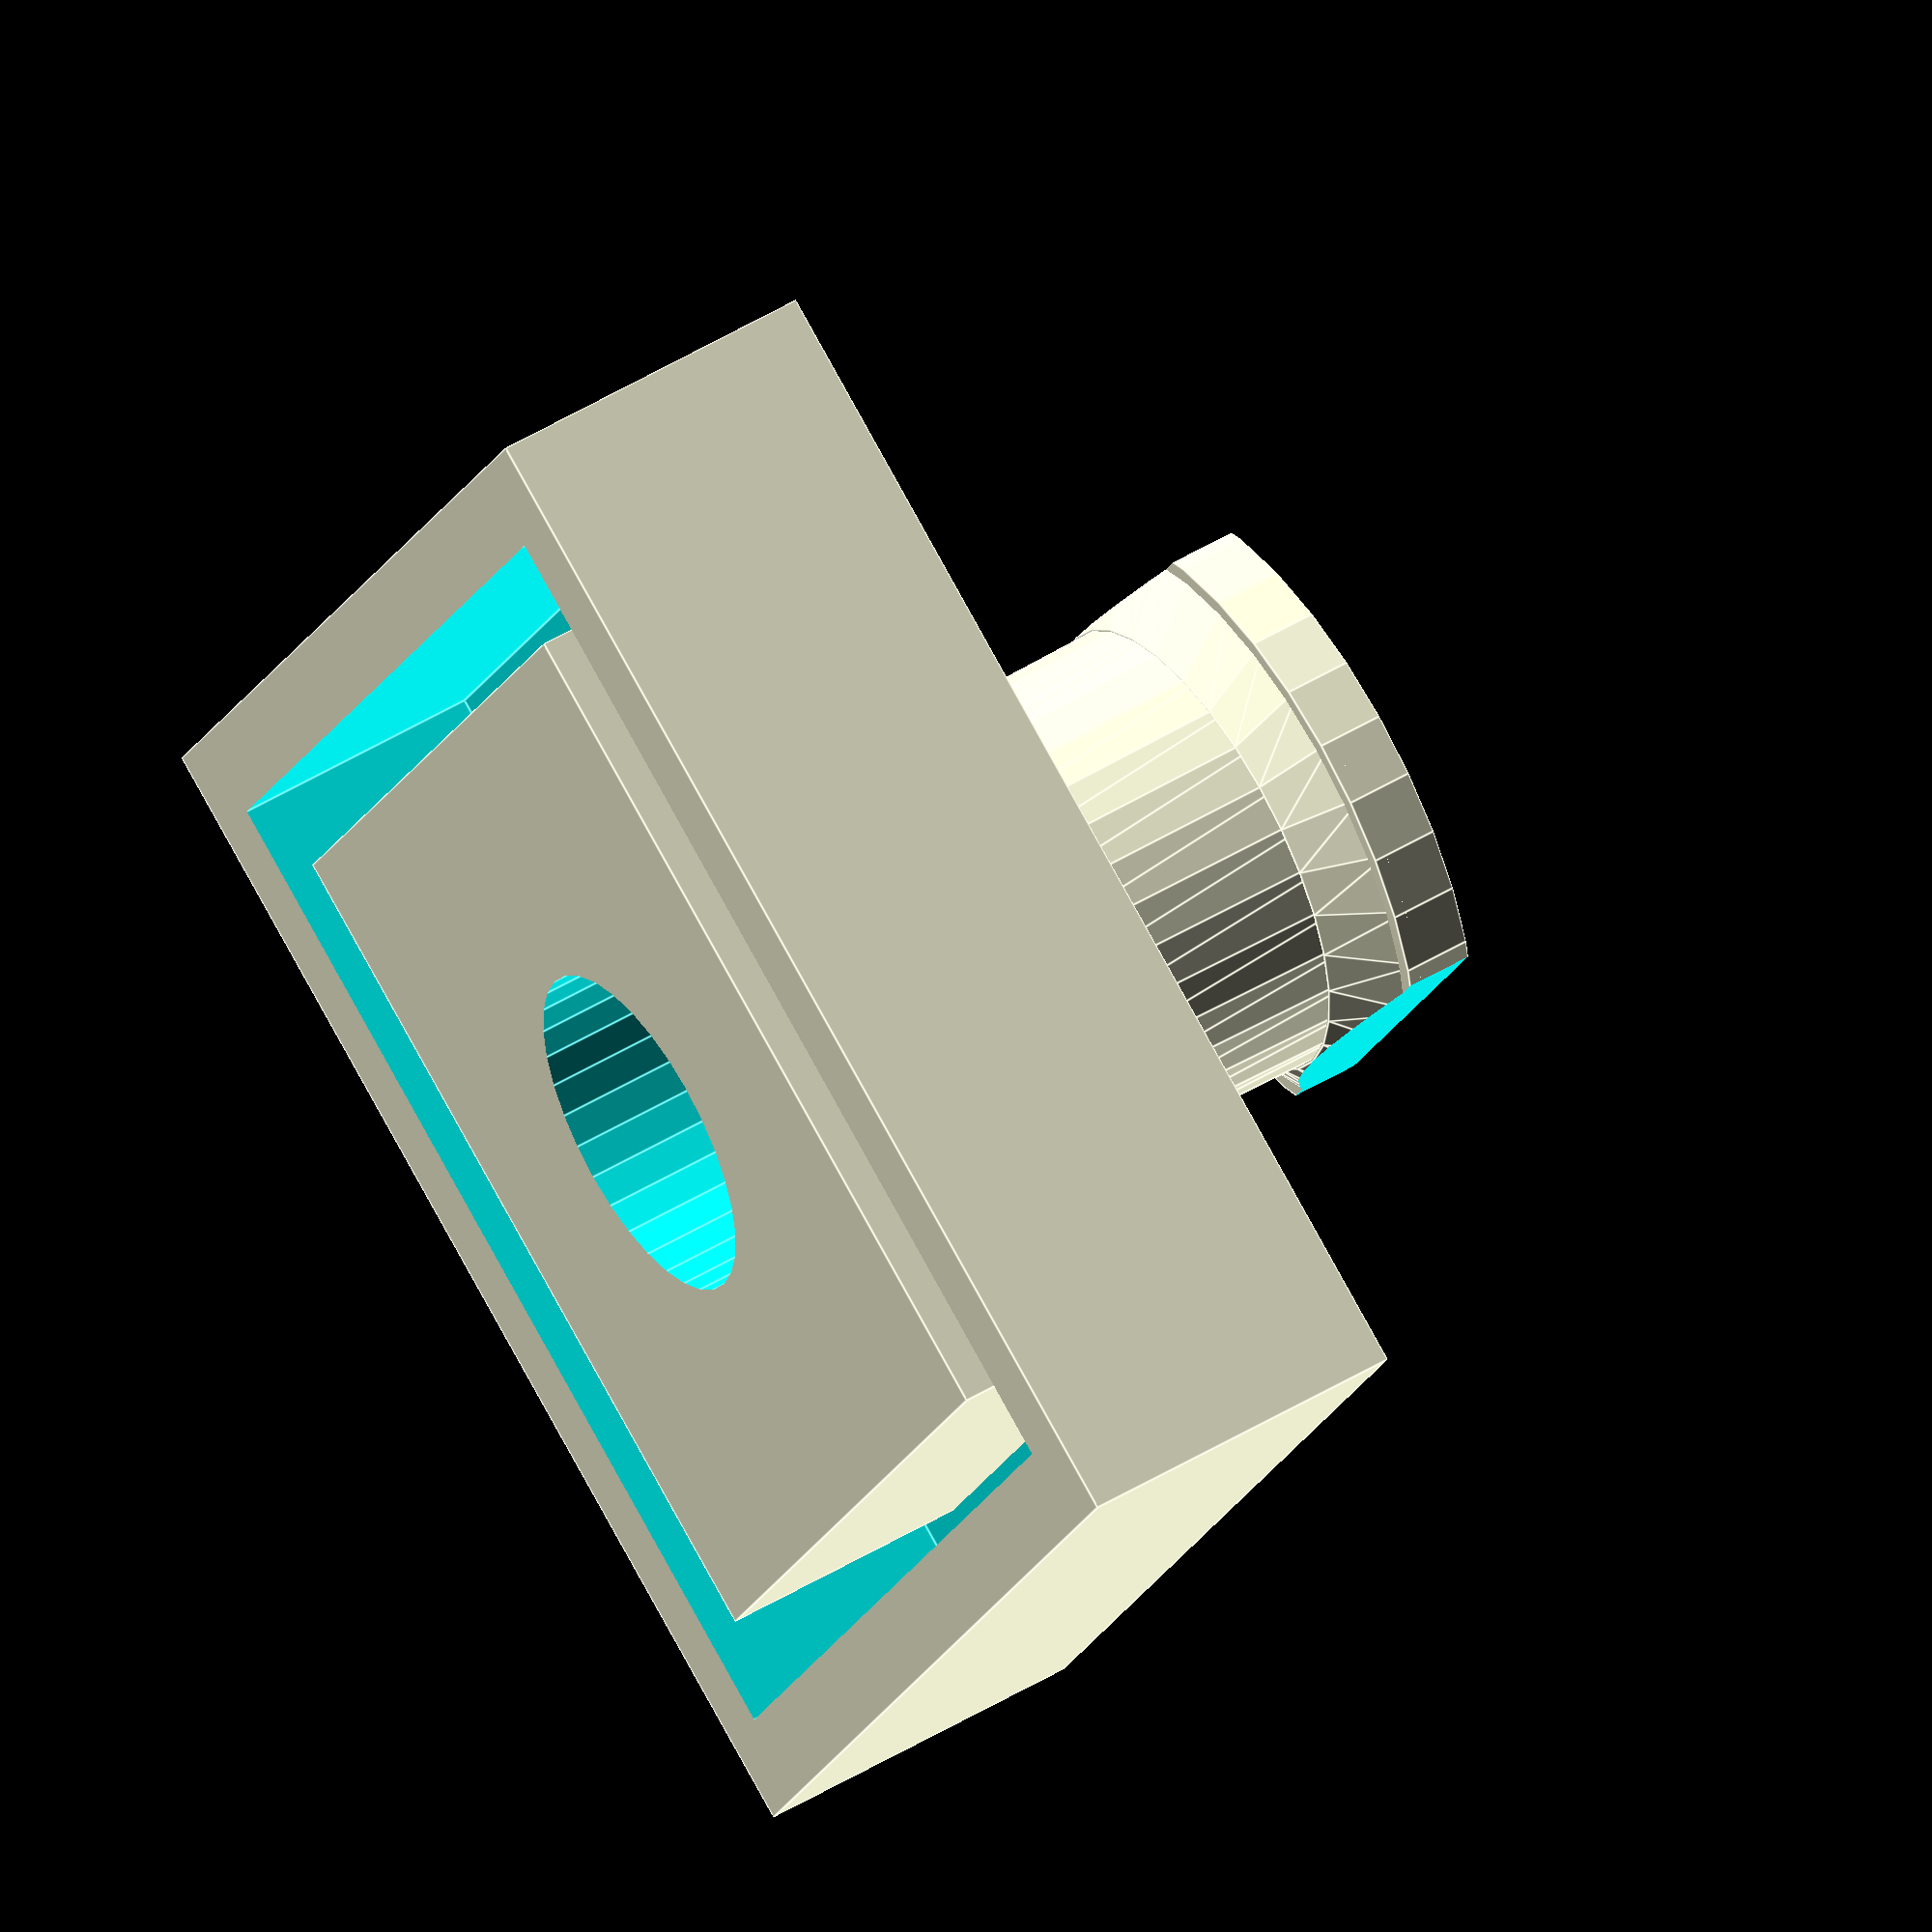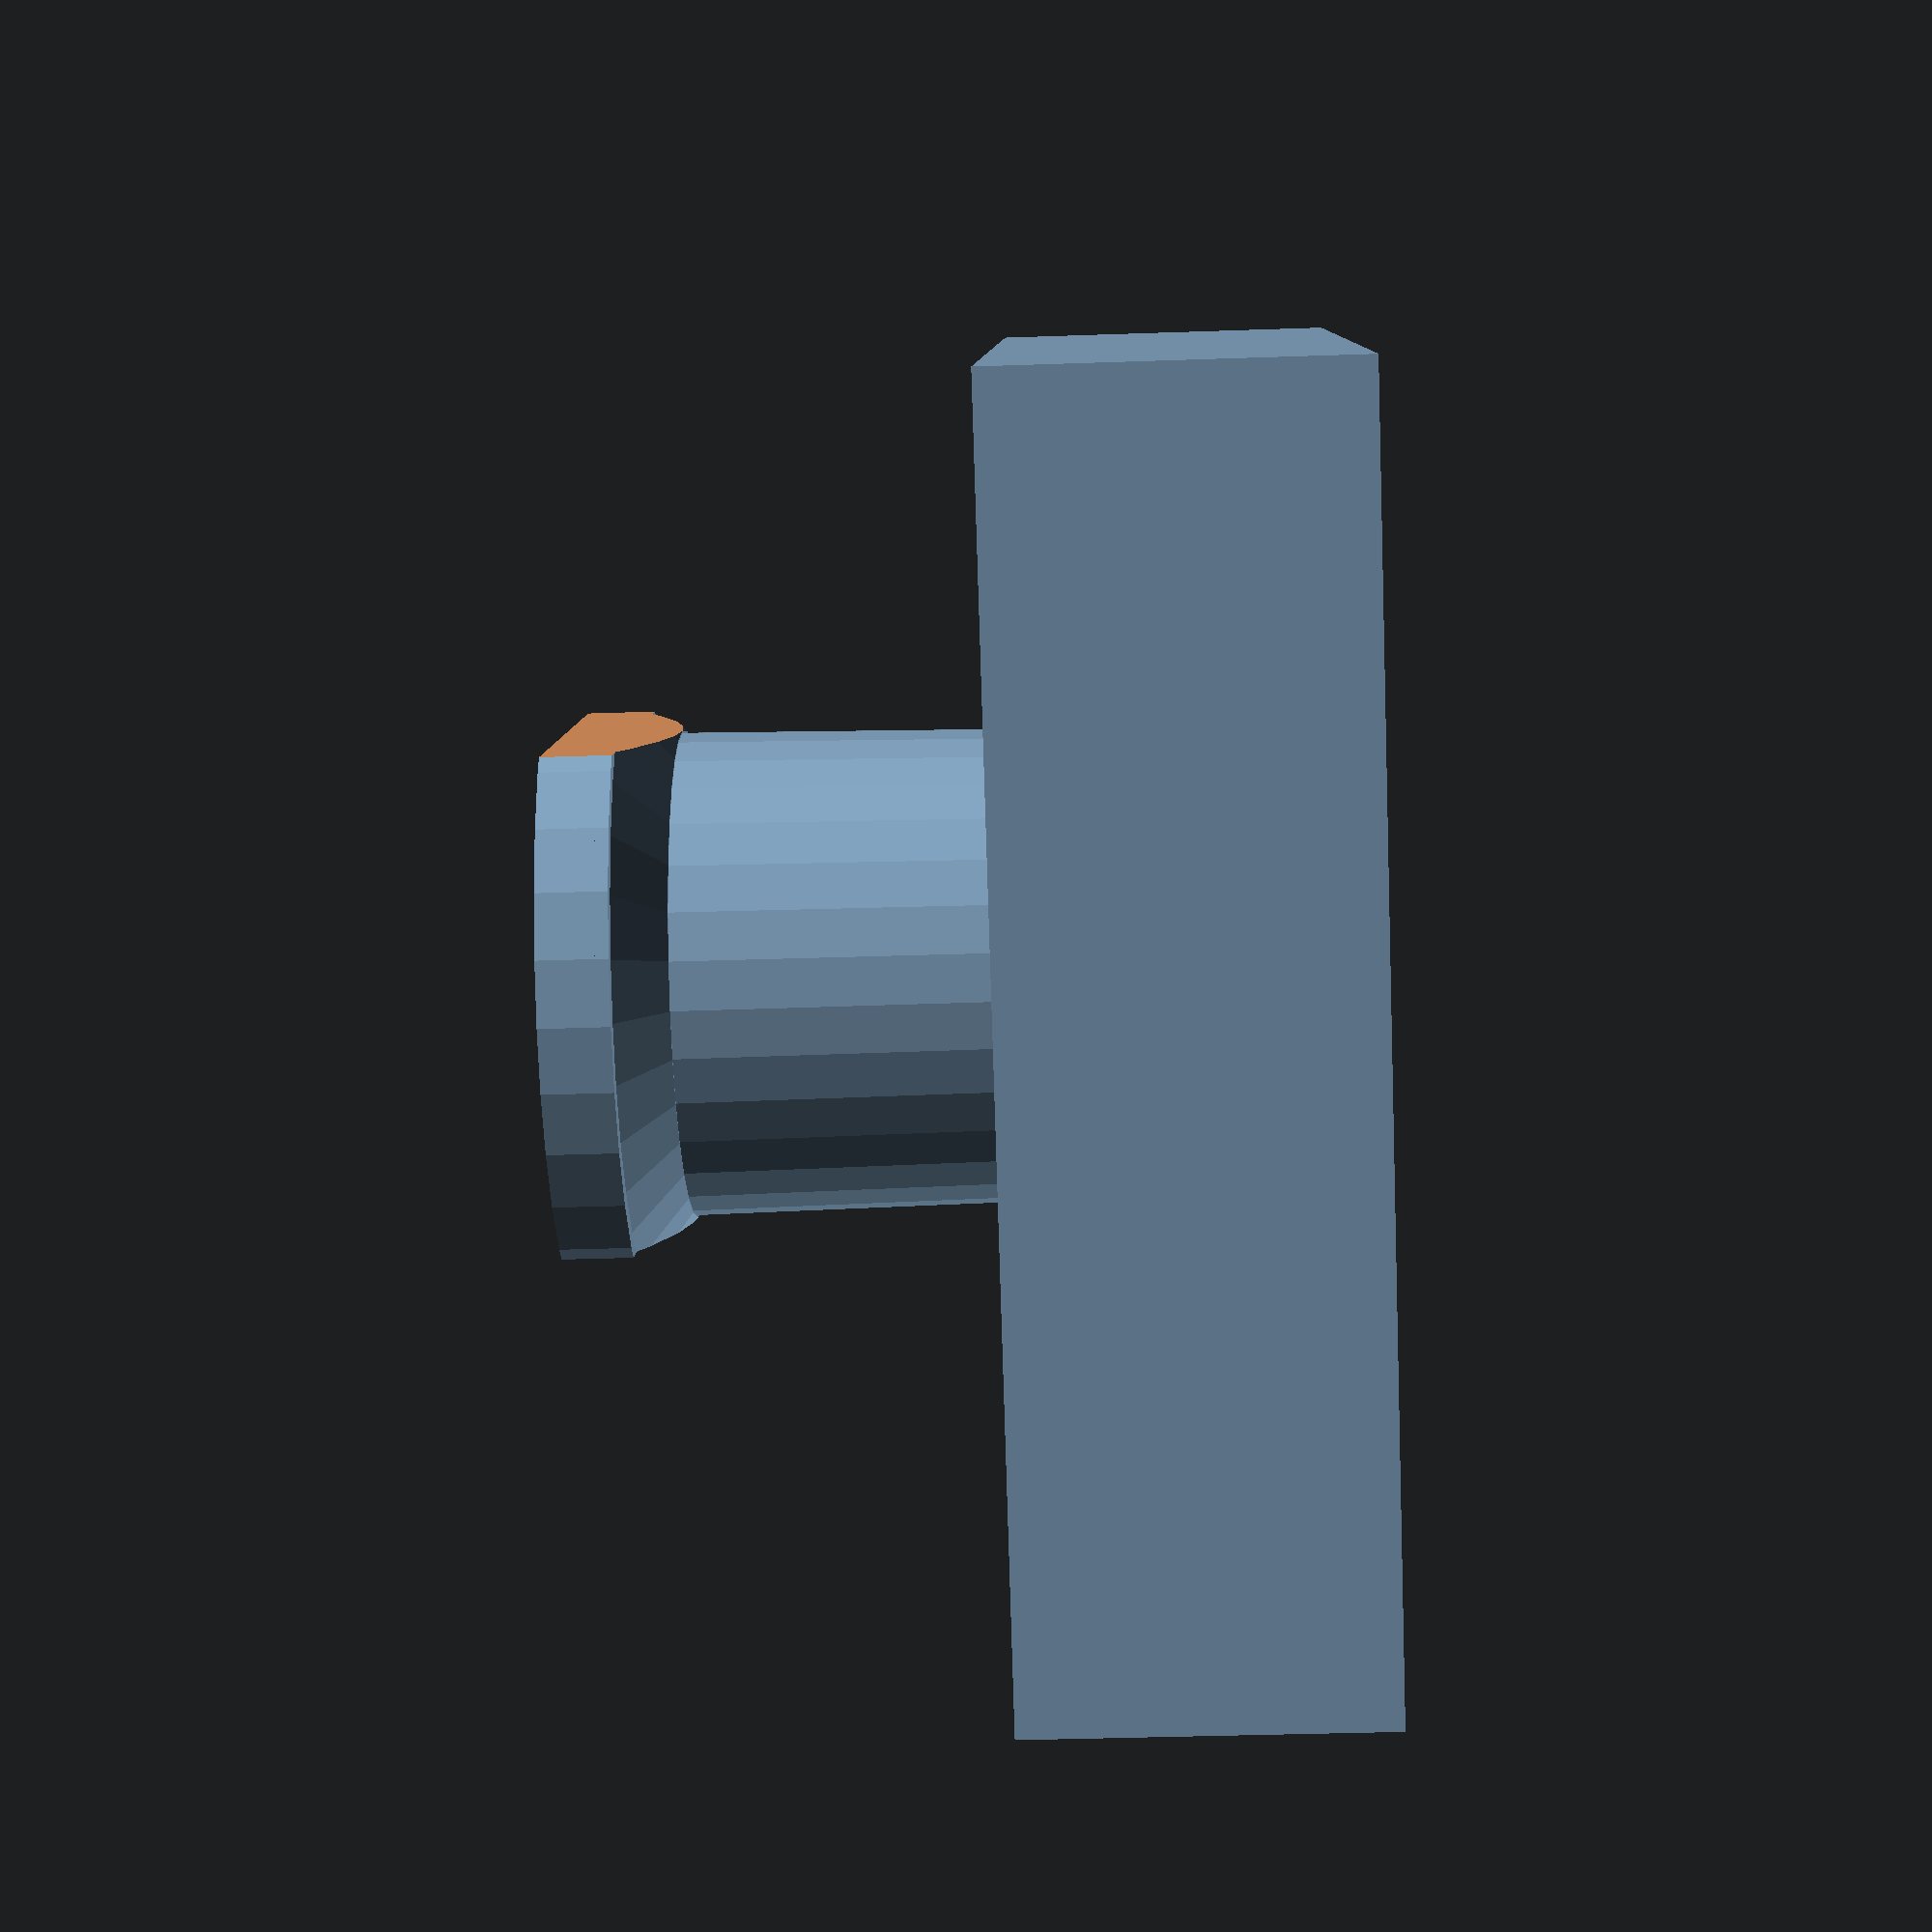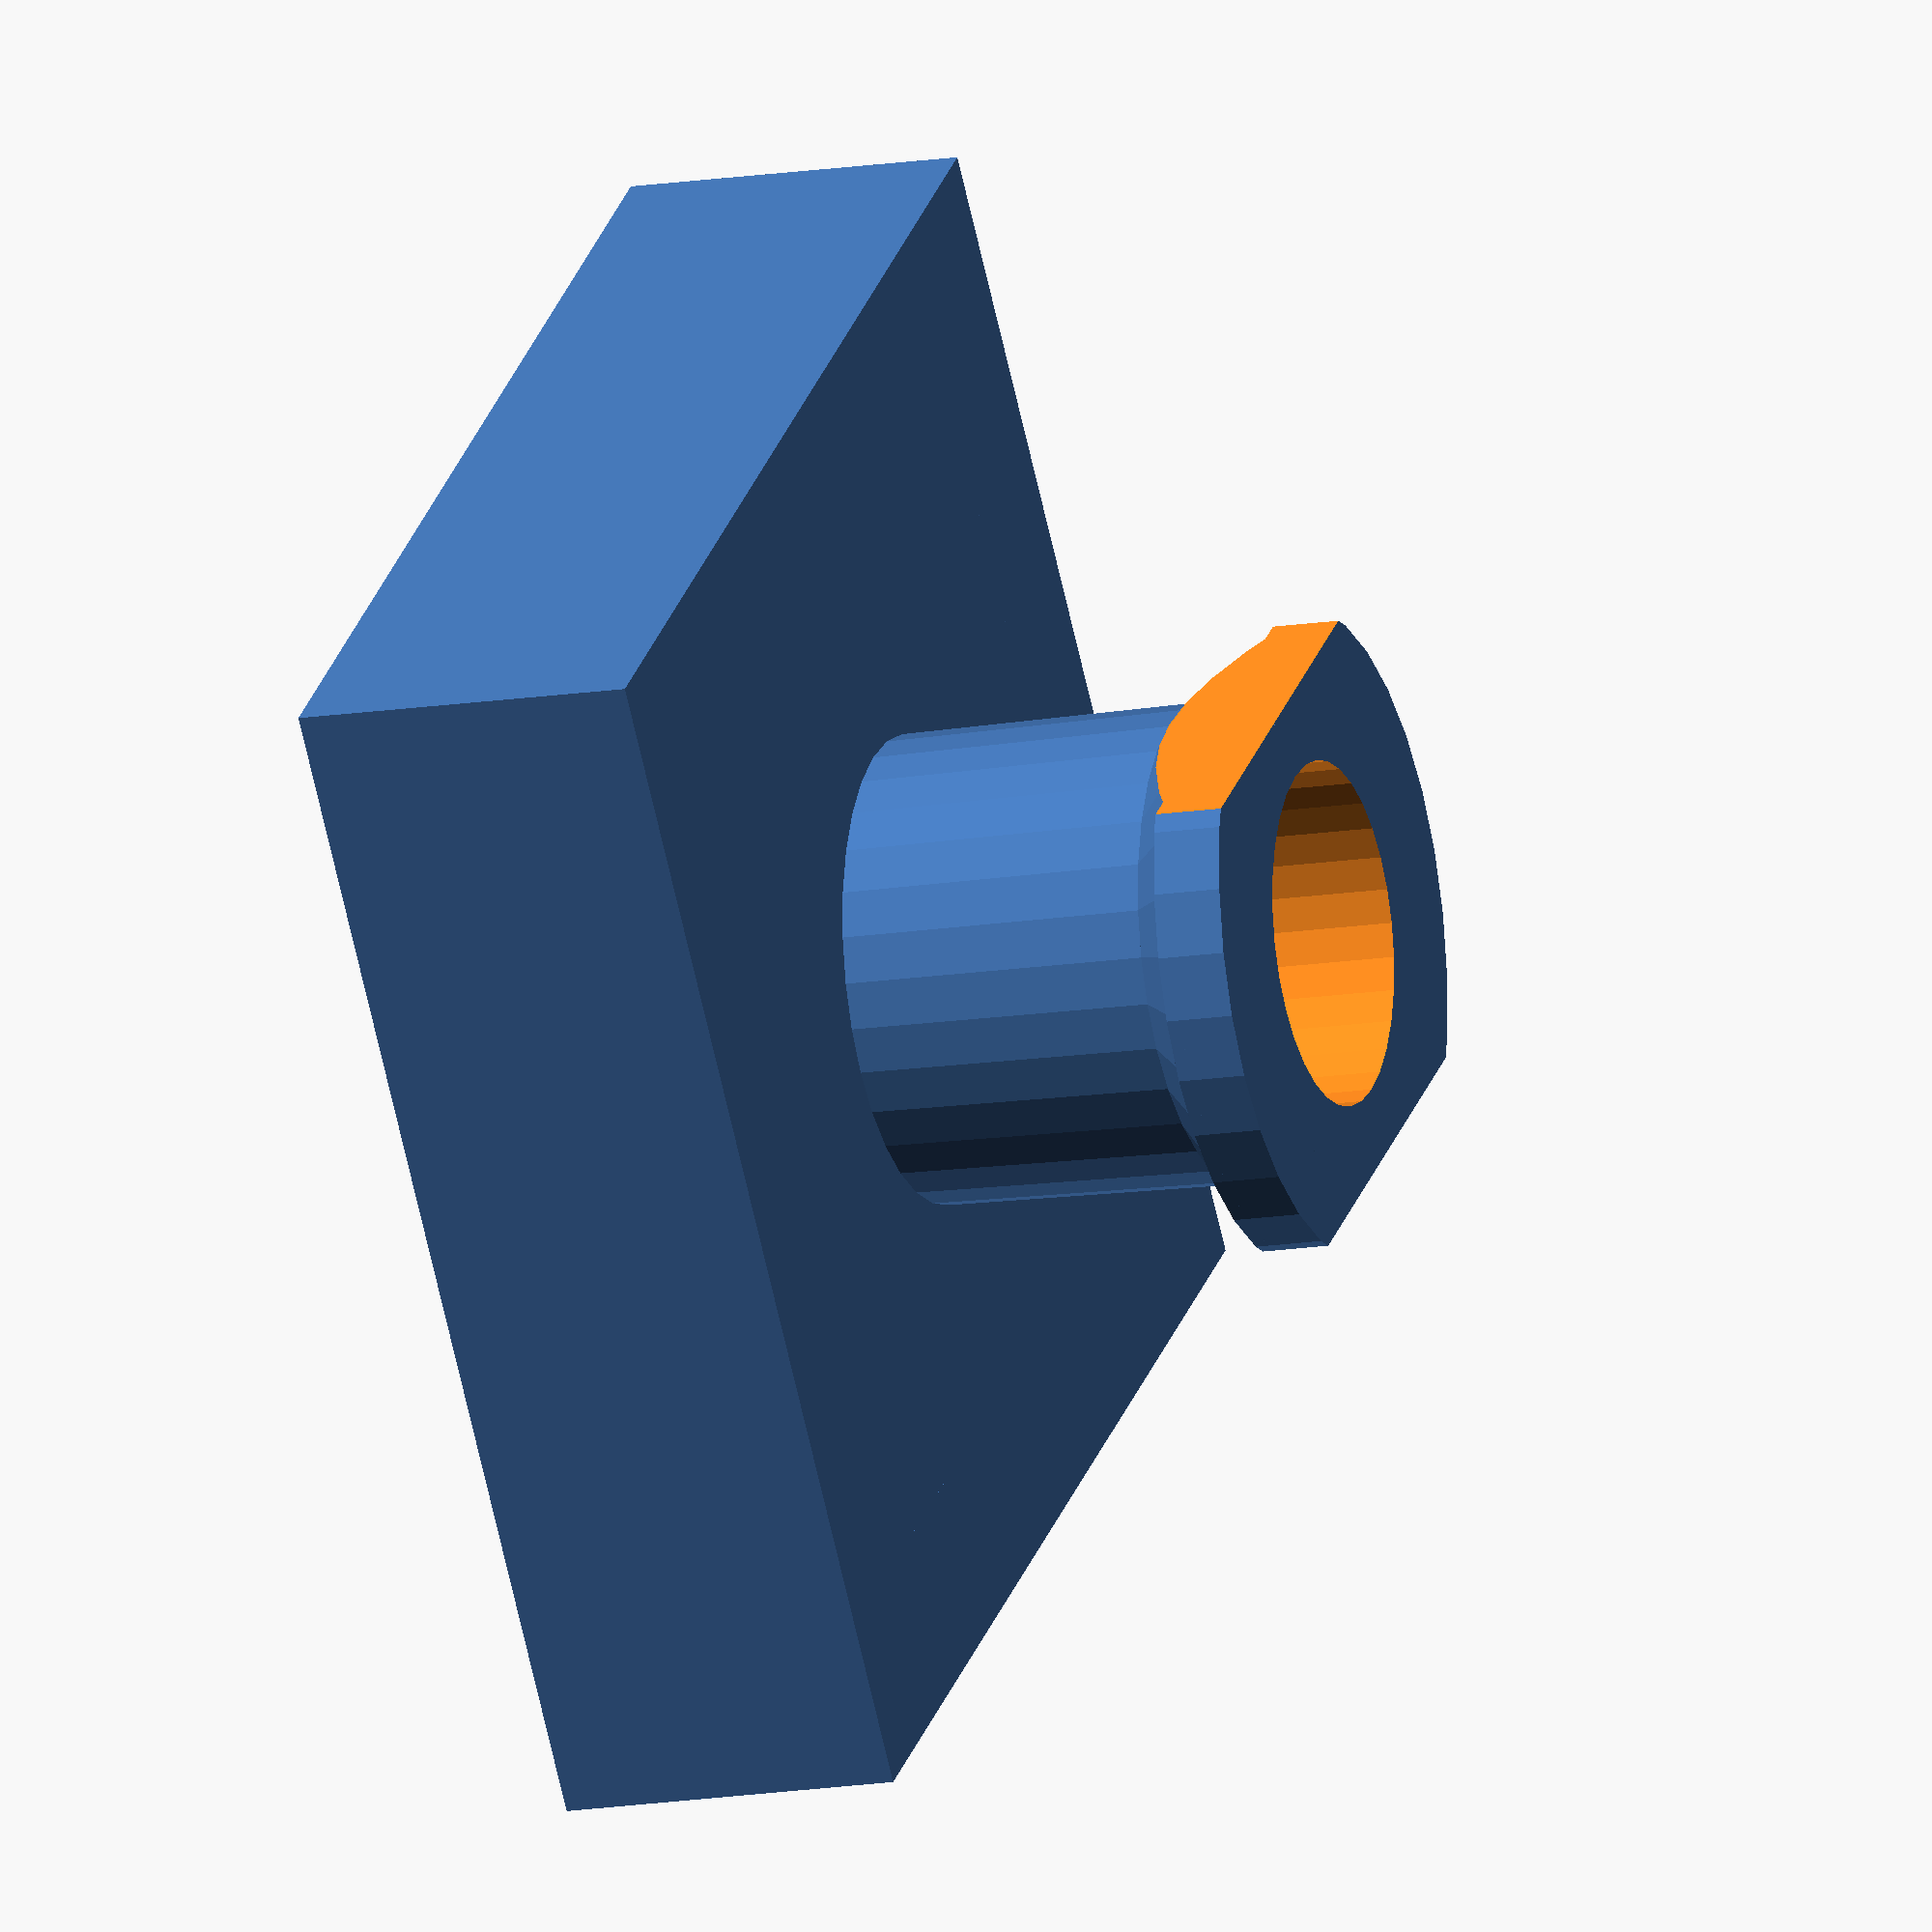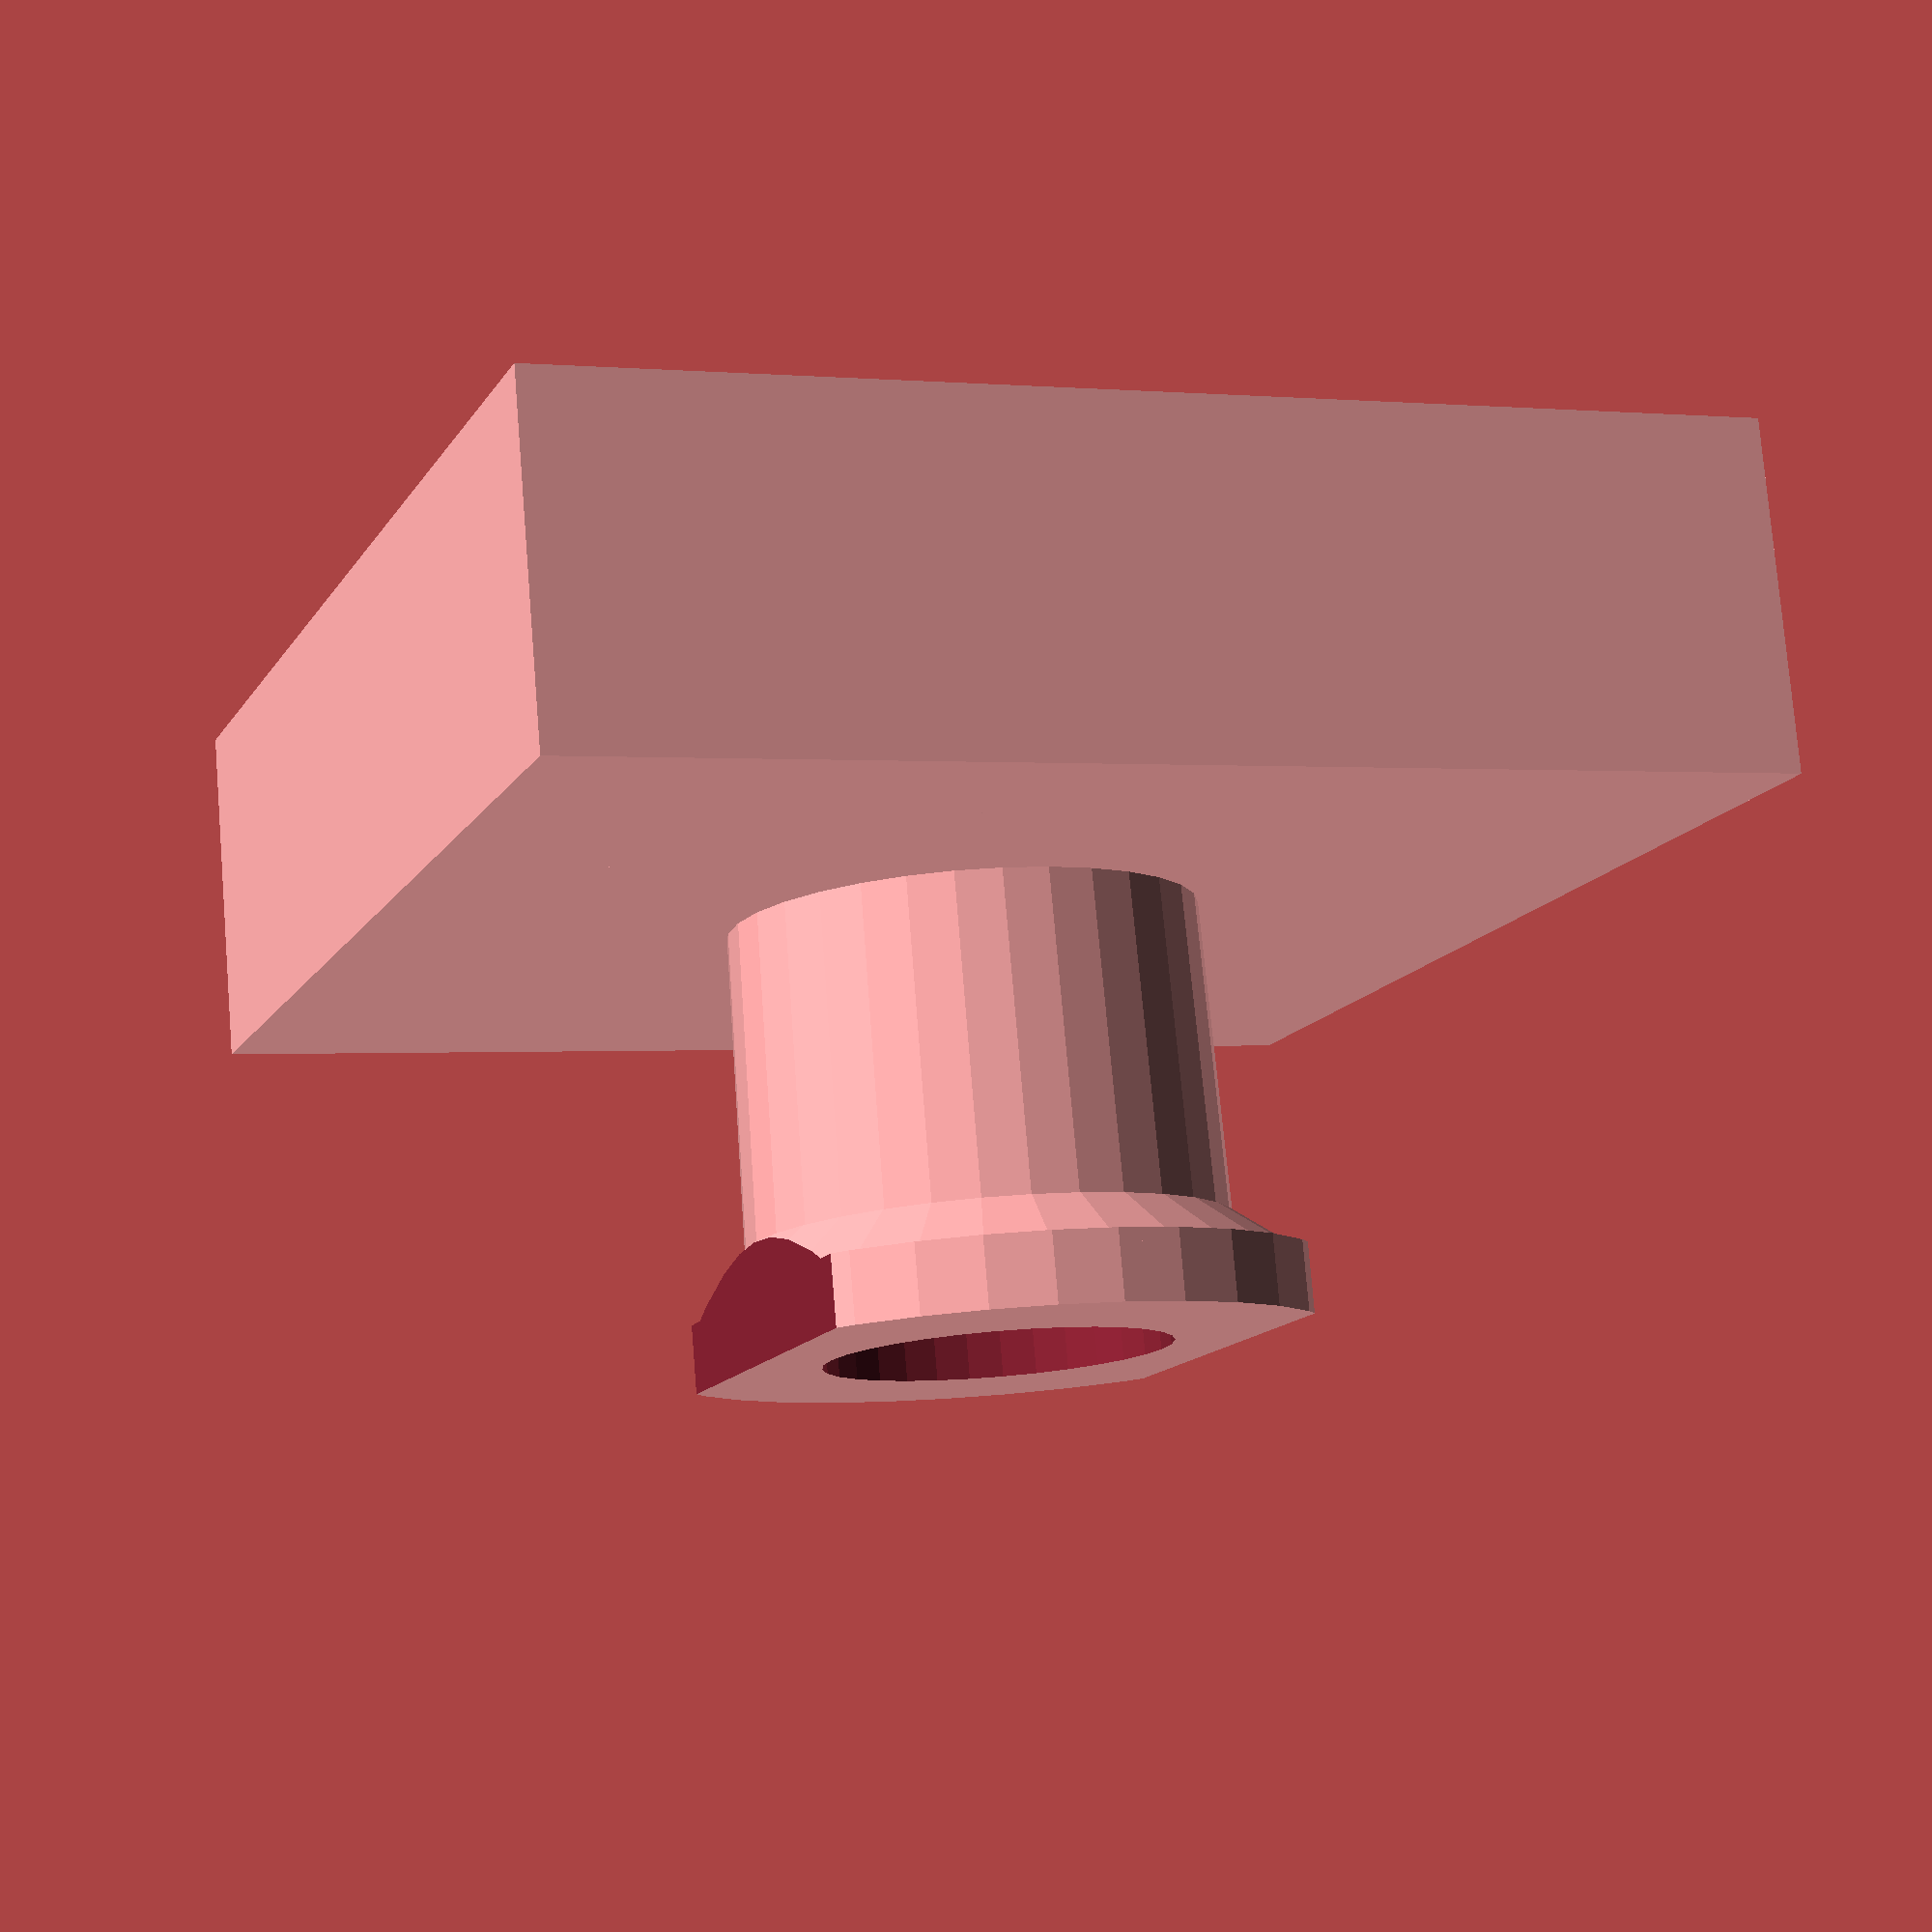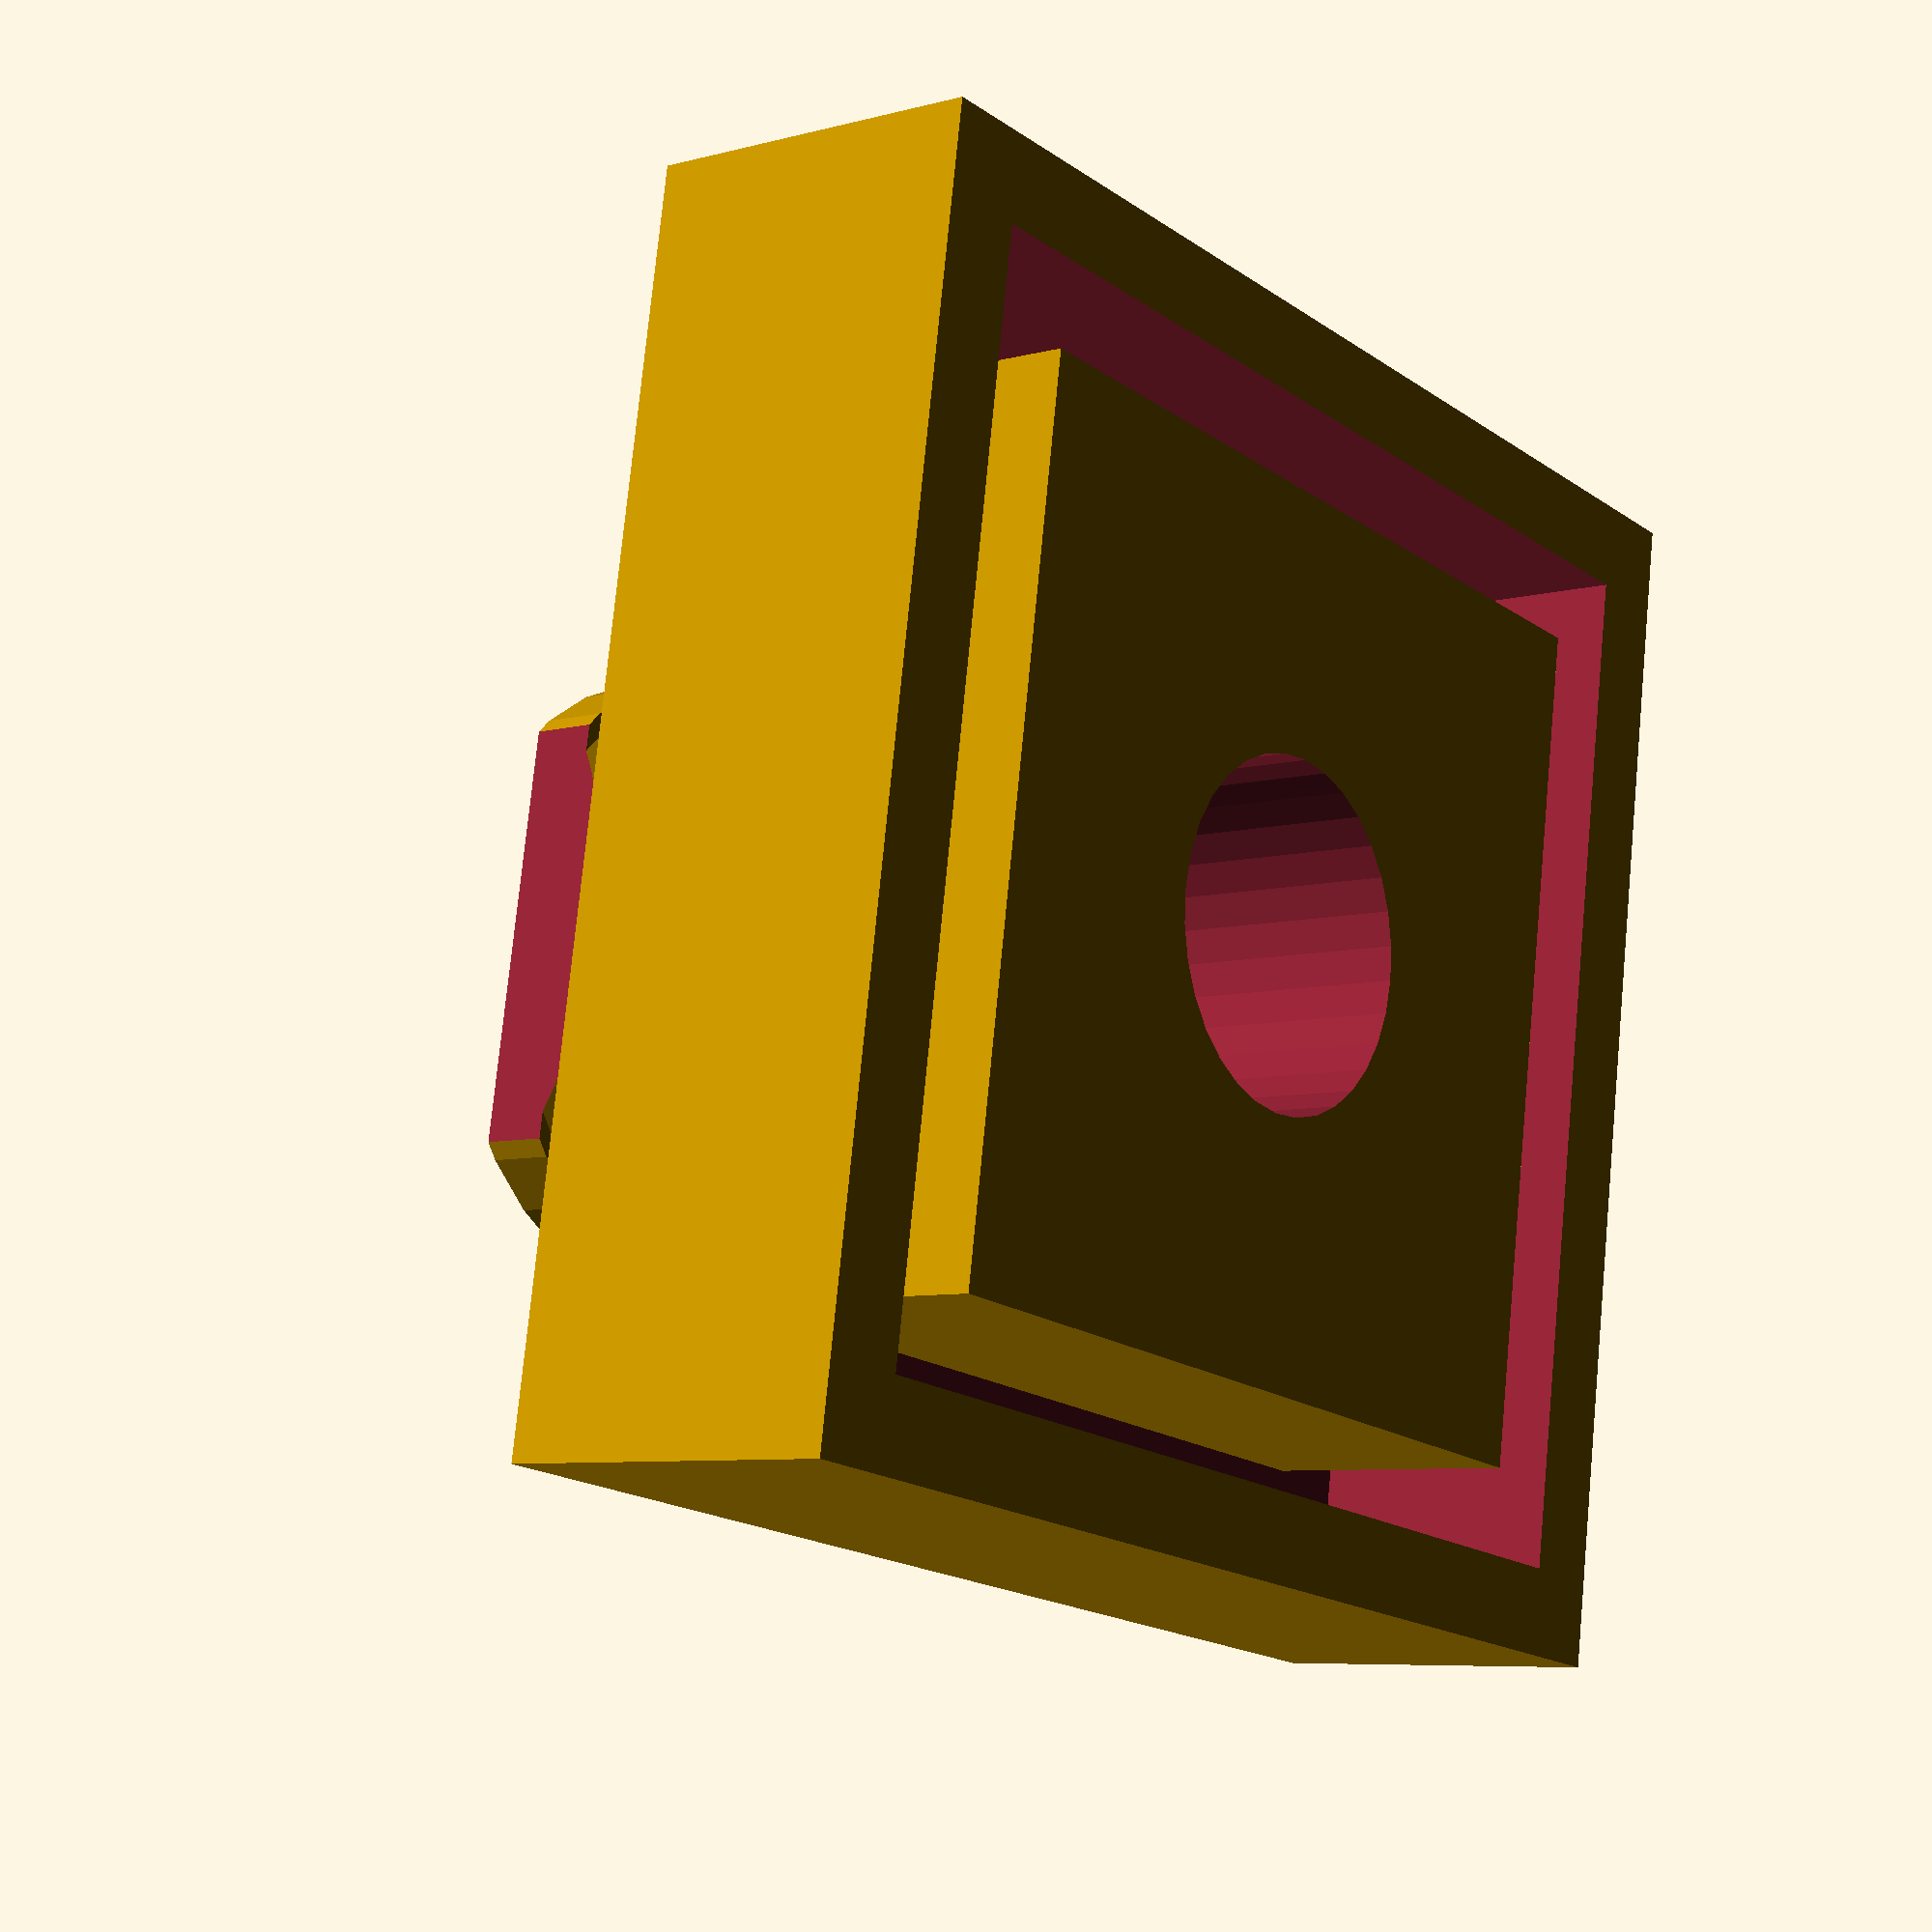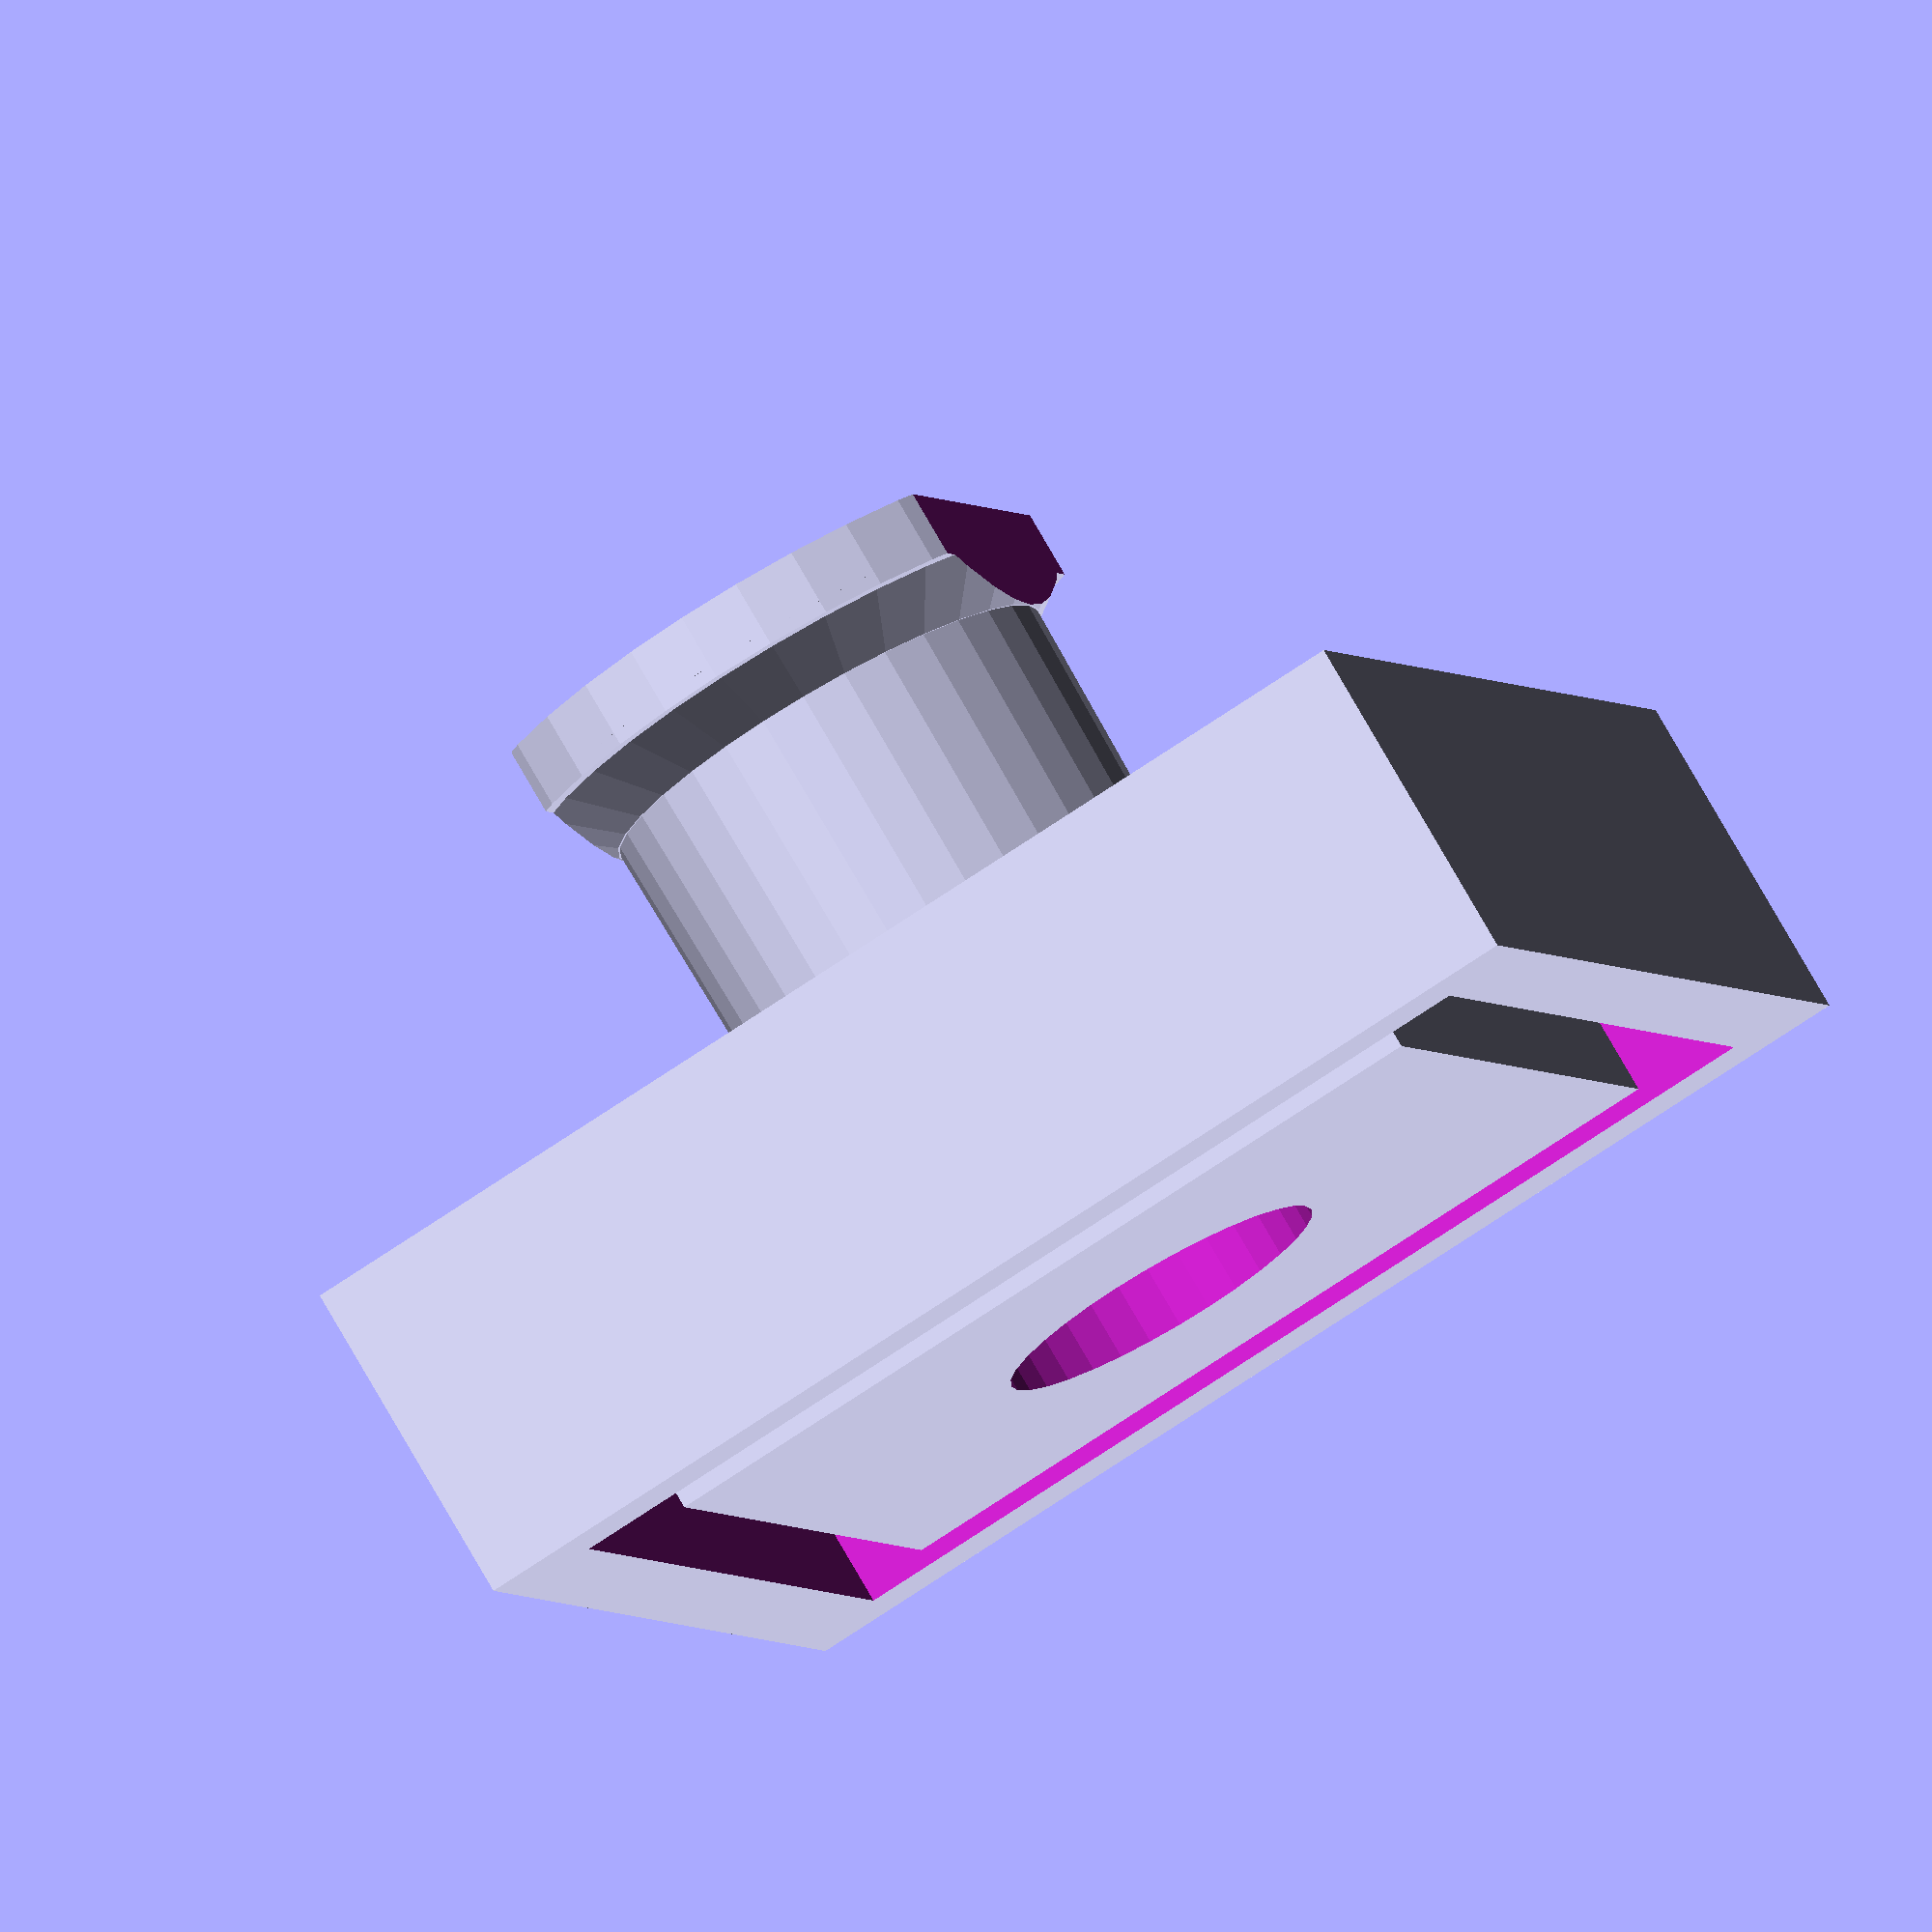
<openscad>
module cap(d,t) {
  difference() {
      cube([d+t,d+t,t],center=true);
      translate([0,0,2])
       cube([d+2,d+2,t+2],center=true);
  }
  cube([d,d,t],center=true);
}

module luer(off) {// luer connection
 $fn=32;
 Rin=0.75;
 Rout=1.25;
 

 difference(){
	union(){
		translate([0,0,-off]) cylinder(r1=5.6/2,r2=5.4/2,h=6);
		translate([0,0,-off]) cylinder(r=7.5/2,h=0.8);
      translate([0,0,-off+0.65]) cylinder(r1=7.5/2,r2=5.6/2,h=0.7);
	}
	//inside
	translate([0,0,-off-0.1]) cylinder(r=4.0/2,h=7);
	translate([0,0,-5.1]) cylinder(r1=4.0/2,r2=Rin,h=5.2);
	//notches
	translate([5.6/2,-7.5/2,-off-0.1]) cube([1,7.5,1.8]);
	translate([-5.6/2-1,-7.5/2,-off-0.1]) cube([1,7.5,1.8]);
 }
}


module flow(d,t,rad) {
    difference() {
          cap(d,t);
          cylinder(r=rad,h=2*t,center=true,$fn=32);
    }
    luer(7);
}

//cap(10,4);
flow(10,4,2);

</openscad>
<views>
elev=129.8 azim=208.7 roll=123.6 proj=o view=edges
elev=216.7 azim=224.8 roll=267.4 proj=p view=solid
elev=13.8 azim=308.9 roll=110.5 proj=o view=solid
elev=102.0 azim=339.4 roll=4.7 proj=p view=solid
elev=7.0 azim=9.0 roll=308.0 proj=p view=wireframe
elev=102.3 azim=341.7 roll=209.9 proj=o view=wireframe
</views>
